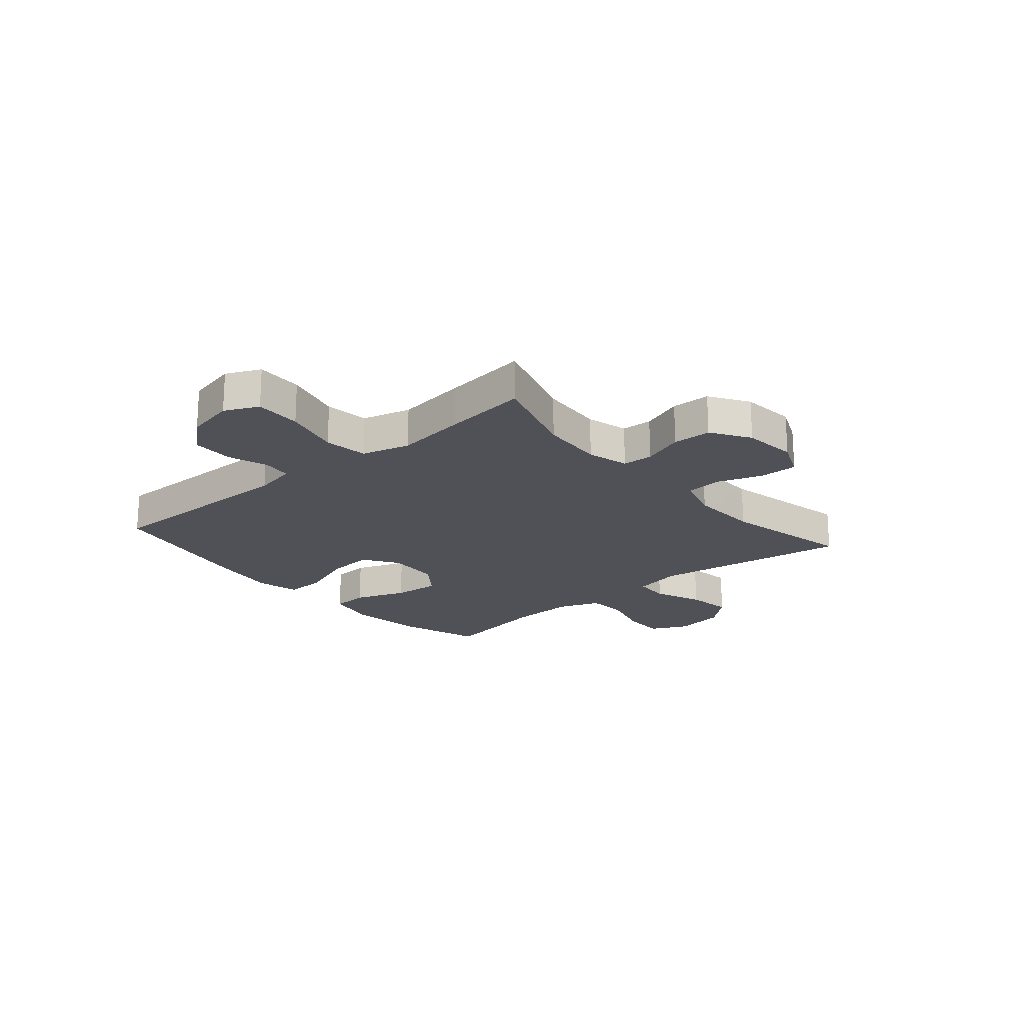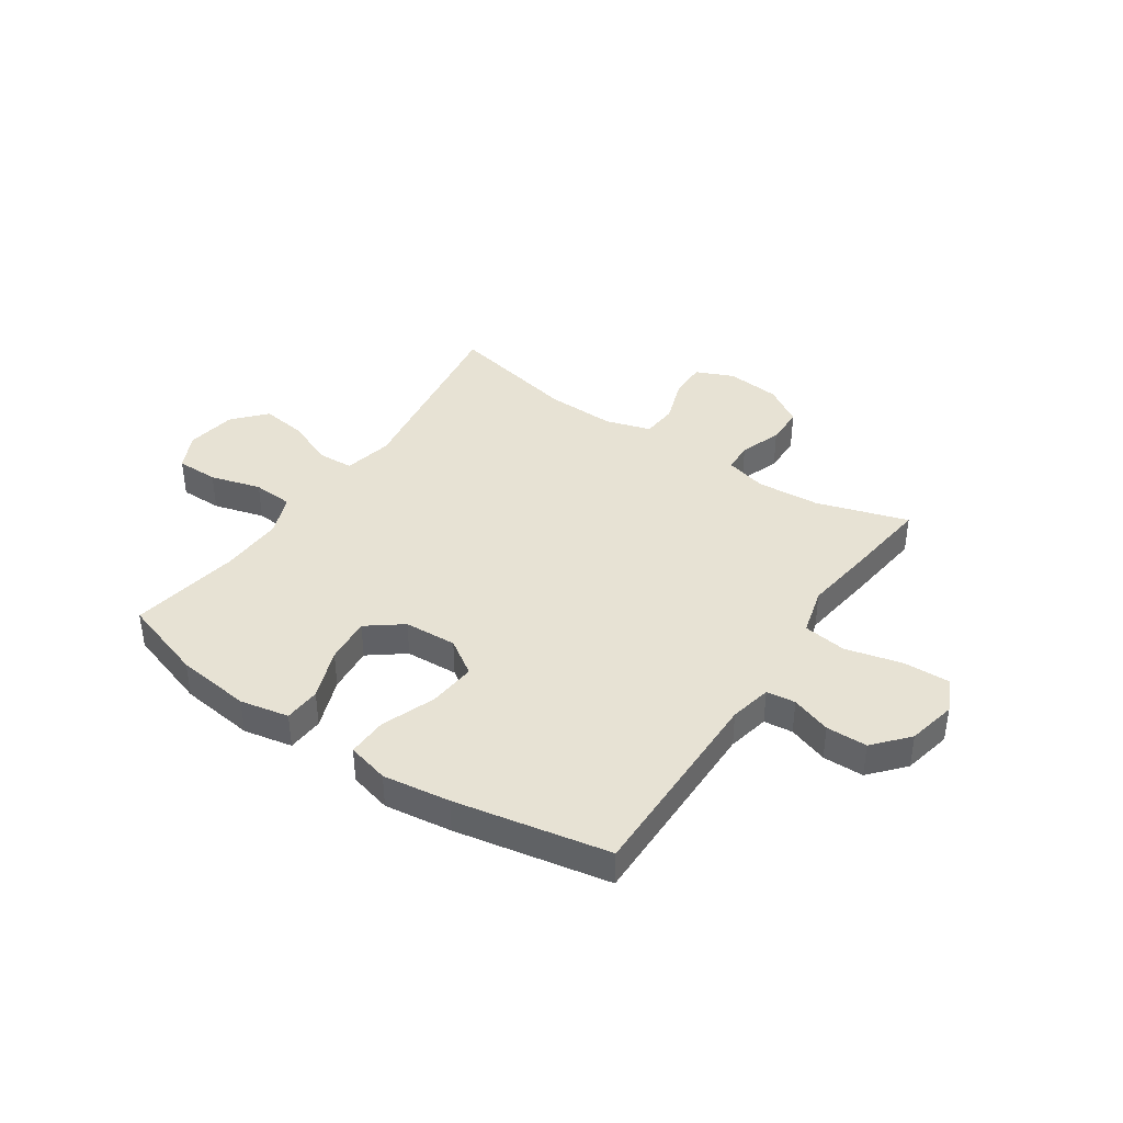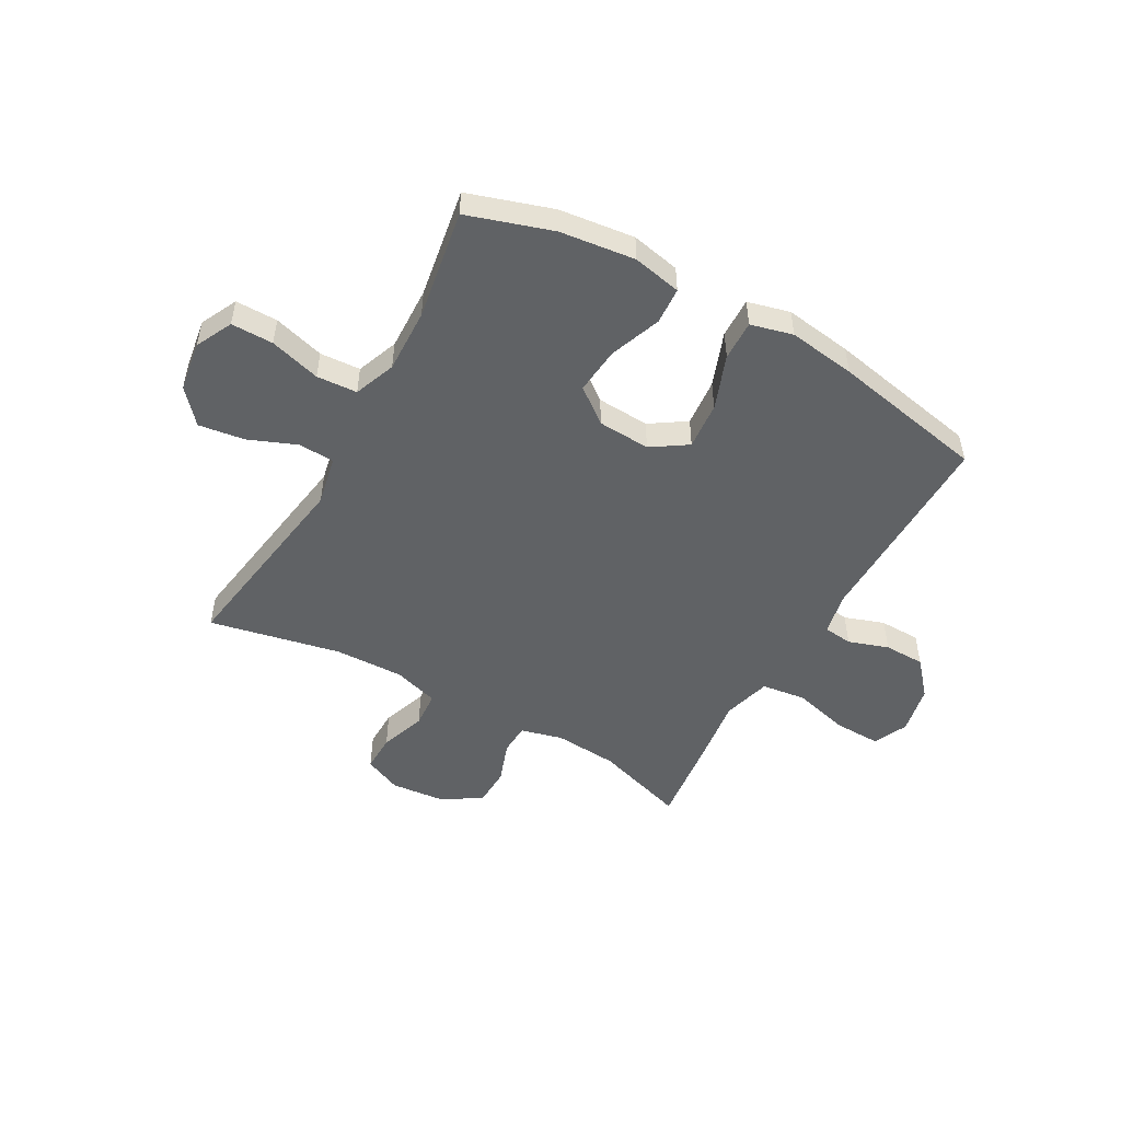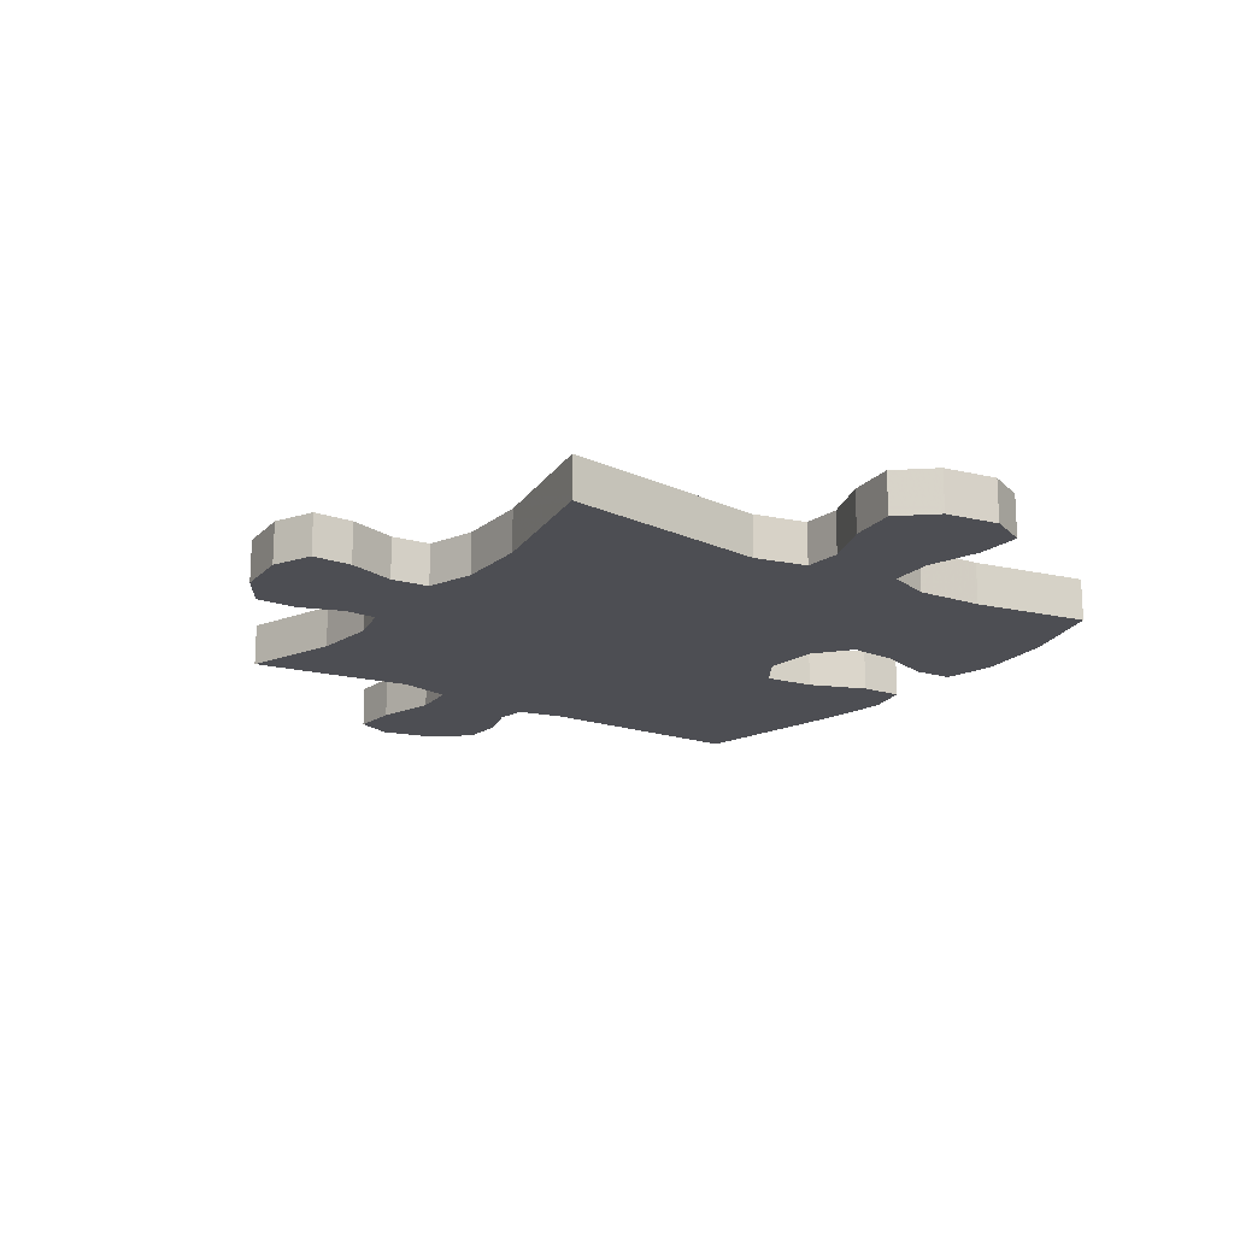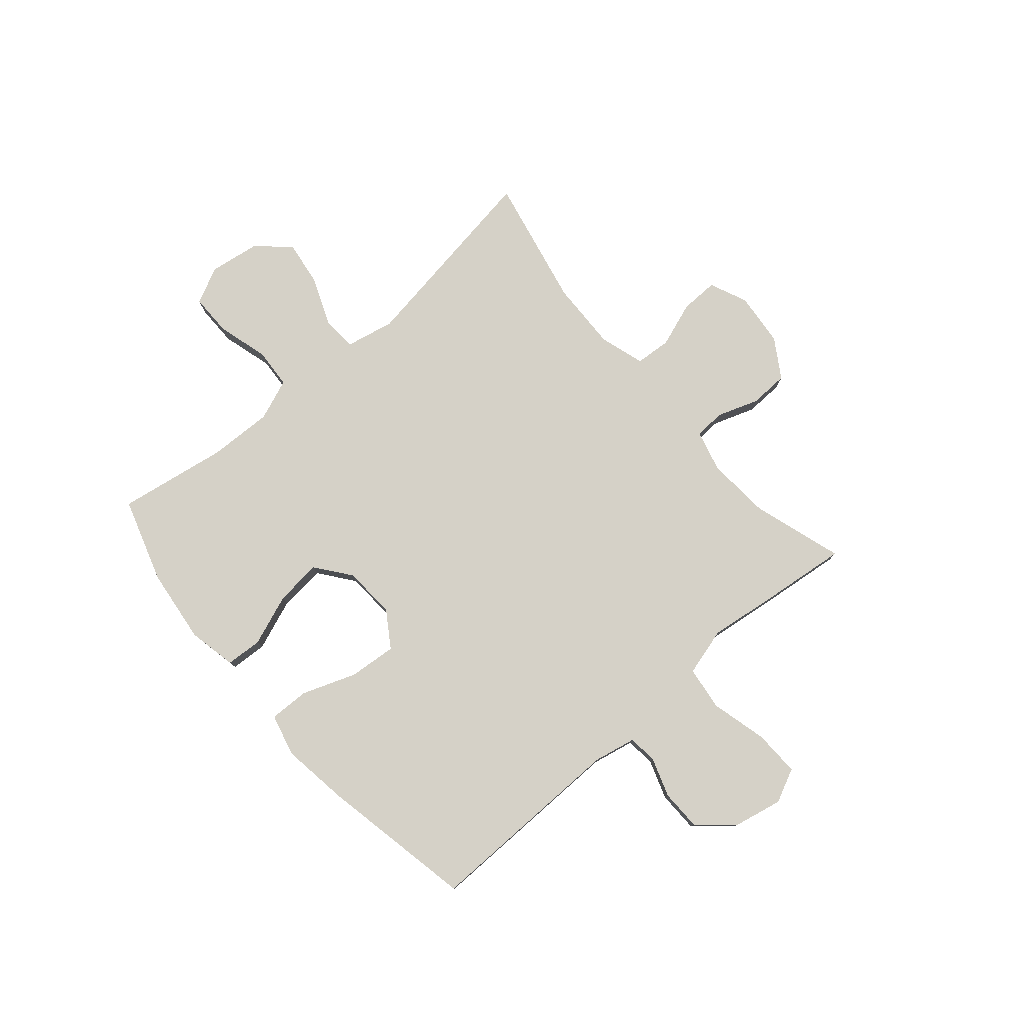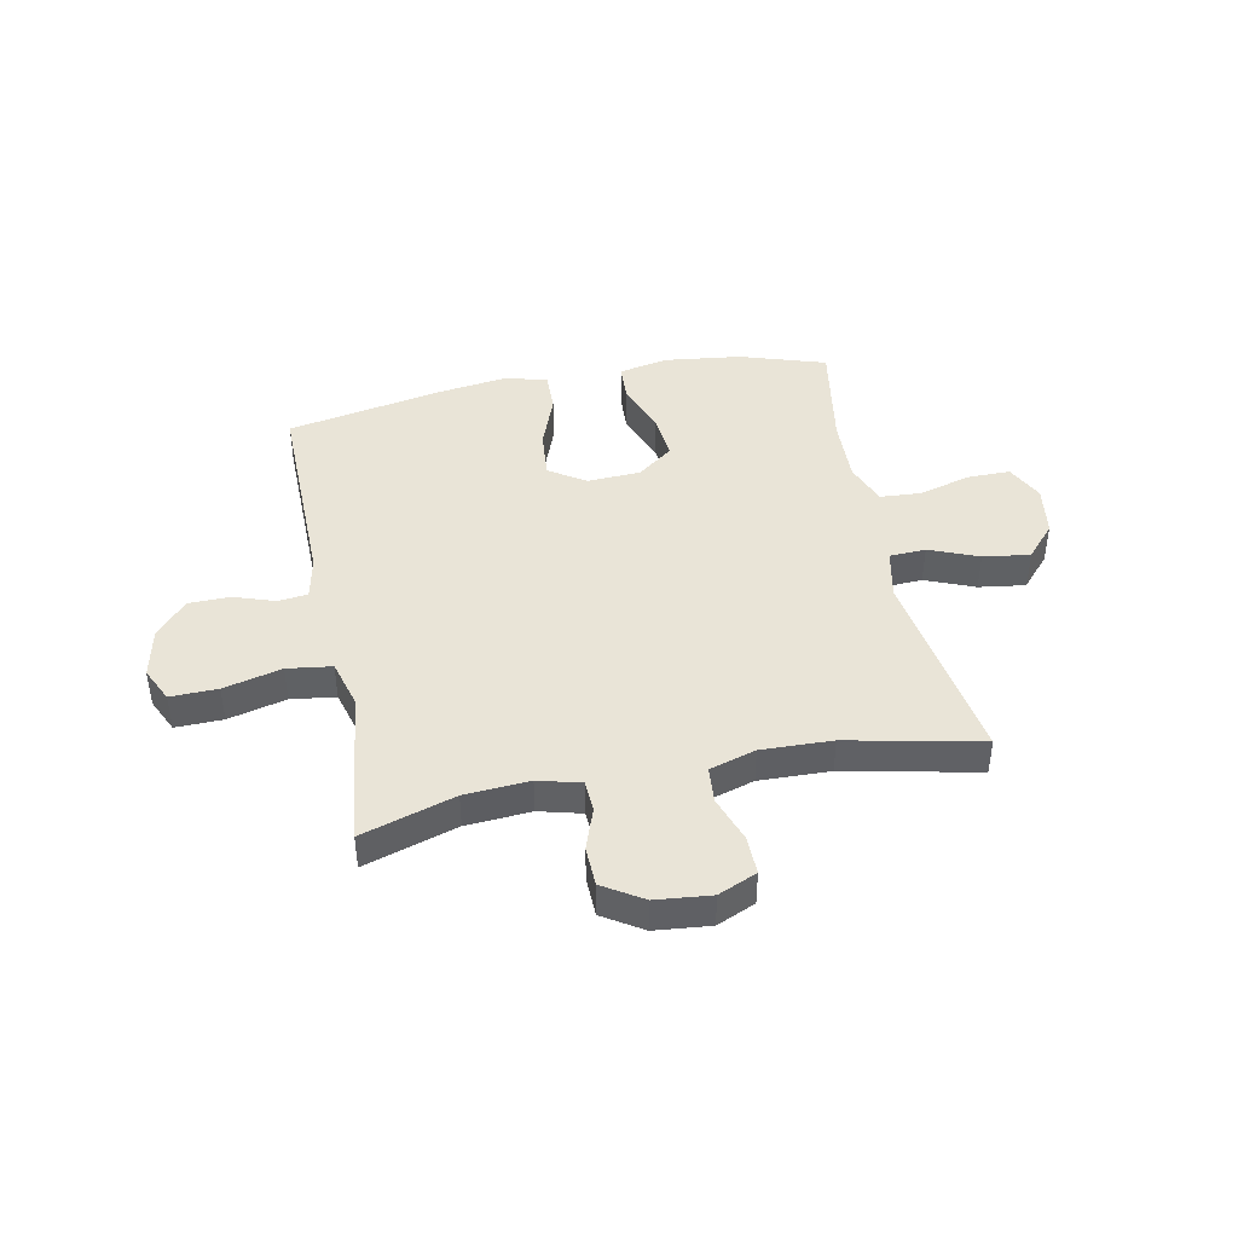
<metadata>
{"format":"obj","ext":"obj","renderer":"f3d","projection":"perspective","resolution":1024,"background":"white","views":[{"elev":-20.3,"azim":130.6,"up":"+Y"},{"elev":40.0,"azim":34.1,"up":"+Y"},{"elev":-50.5,"azim":-29.4,"up":"+Y"},{"elev":-17.3,"azim":-124.5,"up":"+Y"},{"elev":78.8,"azim":49.1,"up":"+Y"},{"elev":43.1,"azim":168.6,"up":"+Y"}]}
</metadata>
<code>
v -0.5 0.07 -0.5
v -0.445 0.07 -0.137
v -0.464 0.07 -0.047
v -0.529 0.07 -0.044
v -0.617 0.07 -0.08
v -0.701 0.07 -0.092
v -0.754 0.07 -0.032
v -0.768 0.07 0.06
v -0.735 0.07 0.127
v -0.658 0.07 0.127
v -0.565 0.07 0.101
v -0.491 0.07 0.106
v -0.462 0.07 0.182
v -0.466 0.07 0.299
v -0.5 0.07 0.5
v -0.346 0.07 0.55
v -0.209 0.07 0.567
v -0.12 0.07 0.549
v -0.116 0.07 0.482
v -0.151 0.07 0.388
v -0.159 0.07 0.303
v -0.095 0.07 0.254
v 0.001 0.07 0.249
v 0.066 0.07 0.292
v 0.058 0.07 0.379
v 0.021 0.07 0.478
v 0.019 0.07 0.551
v 0.096 0.07 0.571
v 0.219 0.07 0.554
v 0.5 0.07 0.5
v 0.496 0.07 0.128
v 0.512 0.07 0.051
v 0.565 0.07 0.045
v 0.638 0.07 0.07
v 0.713 0.07 0.069
v 0.768 0.07 0.006
v 0.787 0.07 -0.084
v 0.758 0.07 -0.146
v 0.673 0.07 -0.144
v 0.569 0.07 -0.118
v 0.489 0.07 -0.129
v 0.465 0.07 -0.217
v 0.482 0.07 -0.346
v 0.5 0.07 -0.5
v 0.333 0.07 -0.448
v 0.217 0.07 -0.44
v 0.141 0.07 -0.46
v 0.138 0.07 -0.516
v 0.165 0.07 -0.592
v 0.163 0.07 -0.663
v 0.092 0.07 -0.708
v -0.007 0.07 -0.718
v -0.076 0.07 -0.688
v -0.075 0.07 -0.619
v -0.046 0.07 -0.536
v -0.051 0.07 -0.47
v -0.134 0.07 -0.445
v -0.261 0.07 -0.449
v -0.5 0 -0.5
v -0.445 0 -0.137
v -0.464 0 -0.047
v -0.529 0 -0.044
v -0.617 0 -0.08
v -0.701 0 -0.092
v -0.754 0 -0.032
v -0.768 0 0.06
v -0.735 0 0.127
v -0.658 0 0.127
v -0.565 0 0.101
v -0.491 0 0.106
v -0.462 0 0.182
v -0.466 0 0.299
v -0.5 0 0.5
v -0.346 0 0.55
v -0.209 0 0.567
v -0.12 0 0.549
v -0.116 0 0.482
v -0.151 0 0.388
v -0.159 0 0.303
v -0.095 0 0.254
v 0.001 0 0.249
v 0.066 0 0.292
v 0.058 0 0.379
v 0.021 0 0.478
v 0.019 0 0.551
v 0.096 0 0.571
v 0.219 0 0.554
v 0.5 0 0.5
v 0.496 0 0.128
v 0.512 0 0.051
v 0.565 0 0.045
v 0.638 0 0.07
v 0.713 0 0.069
v 0.768 0 0.006
v 0.787 0 -0.084
v 0.758 0 -0.146
v 0.673 0 -0.144
v 0.569 0 -0.118
v 0.489 0 -0.129
v 0.465 0 -0.217
v 0.482 0 -0.346
v 0.5 0 -0.5
v 0.333 0 -0.448
v 0.217 0 -0.44
v 0.141 0 -0.46
v 0.138 0 -0.516
v 0.165 0 -0.592
v 0.163 0 -0.663
v 0.092 0 -0.708
v -0.007 0 -0.718
v -0.076 0 -0.688
v -0.075 0 -0.619
v -0.046 0 -0.536
v -0.051 0 -0.47
v -0.134 0 -0.445
v -0.261 0 -0.449
f 52 53 54 55
f 52 55 56
f 51 52 56
f 48 49 50 51
f 47 48 51 56
f 46 47 56 57
f 42 43 44 45
f 41 42 45 46
f 37 38 39 40
f 37 40 41
f 36 37 41
f 33 34 35 36
f 32 33 36 41
f 31 32 41 46
f 25 26 27 28
f 24 25 28 29
f 17 18 19 20
f 17 20 21
f 14 15 16 17
f 13 14 17 21
f 12 13 21 22
f 8 9 10 11
f 8 11 12
f 7 8 12
f 4 5 6 7
f 3 4 7 12
f 2 3 12 22
f 58 1 2 22
f 30 31 46 57
f 24 29 30 57
f 23 24 57 58
f 22 23 58
f 113 112 111 110
f 114 113 110
f 114 110 109
f 109 108 107 106
f 114 109 106 105
f 115 114 105 104
f 103 102 101 100
f 104 103 100 99
f 98 97 96 95
f 99 98 95
f 99 95 94
f 94 93 92 91
f 99 94 91 90
f 104 99 90 89
f 86 85 84 83
f 87 86 83 82
f 78 77 76 75
f 79 78 75
f 75 74 73 72
f 79 75 72 71
f 80 79 71 70
f 69 68 67 66
f 70 69 66
f 70 66 65
f 65 64 63 62
f 70 65 62 61
f 80 70 61 60
f 80 60 59 116
f 115 104 89 88
f 115 88 87 82
f 116 115 82 81
f 116 81 80
f 1 59 60 2
f 2 60 61 3
f 3 61 62 4
f 4 62 63 5
f 5 63 64 6
f 6 64 65 7
f 7 65 66 8
f 8 66 67 9
f 9 67 68 10
f 10 68 69 11
f 11 69 70 12
f 12 70 71 13
f 13 71 72 14
f 14 72 73 15
f 15 73 74 16
f 16 74 75 17
f 17 75 76 18
f 18 76 77 19
f 19 77 78 20
f 20 78 79 21
f 21 79 80 22
f 22 80 81 23
f 23 81 82 24
f 24 82 83 25
f 25 83 84 26
f 26 84 85 27
f 27 85 86 28
f 28 86 87 29
f 29 87 88 30
f 30 88 89 31
f 31 89 90 32
f 32 90 91 33
f 33 91 92 34
f 34 92 93 35
f 35 93 94 36
f 36 94 95 37
f 37 95 96 38
f 38 96 97 39
f 39 97 98 40
f 40 98 99 41
f 41 99 100 42
f 42 100 101 43
f 43 101 102 44
f 44 102 103 45
f 45 103 104 46
f 46 104 105 47
f 47 105 106 48
f 48 106 107 49
f 49 107 108 50
f 50 108 109 51
f 51 109 110 52
f 52 110 111 53
f 53 111 112 54
f 54 112 113 55
f 55 113 114 56
f 56 114 115 57
f 57 115 116 58
f 58 116 59 1

</code>
